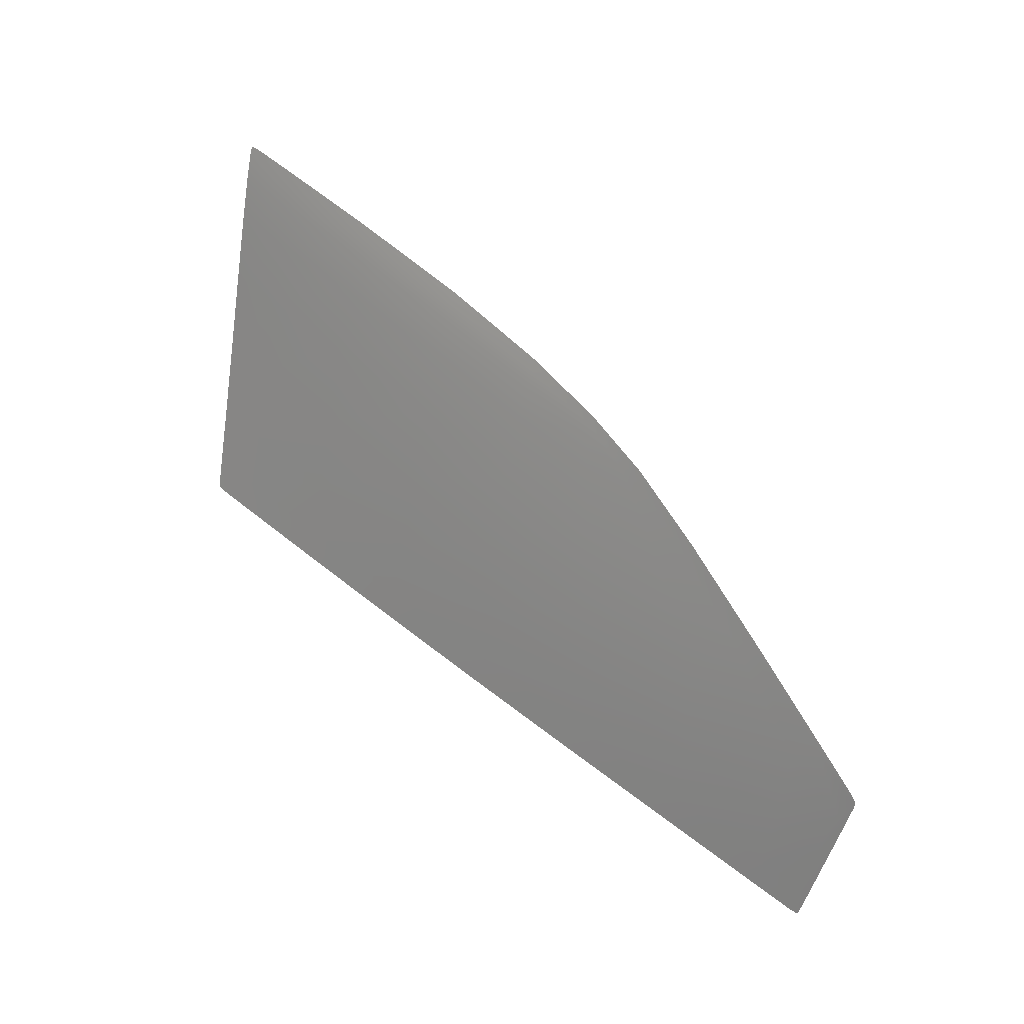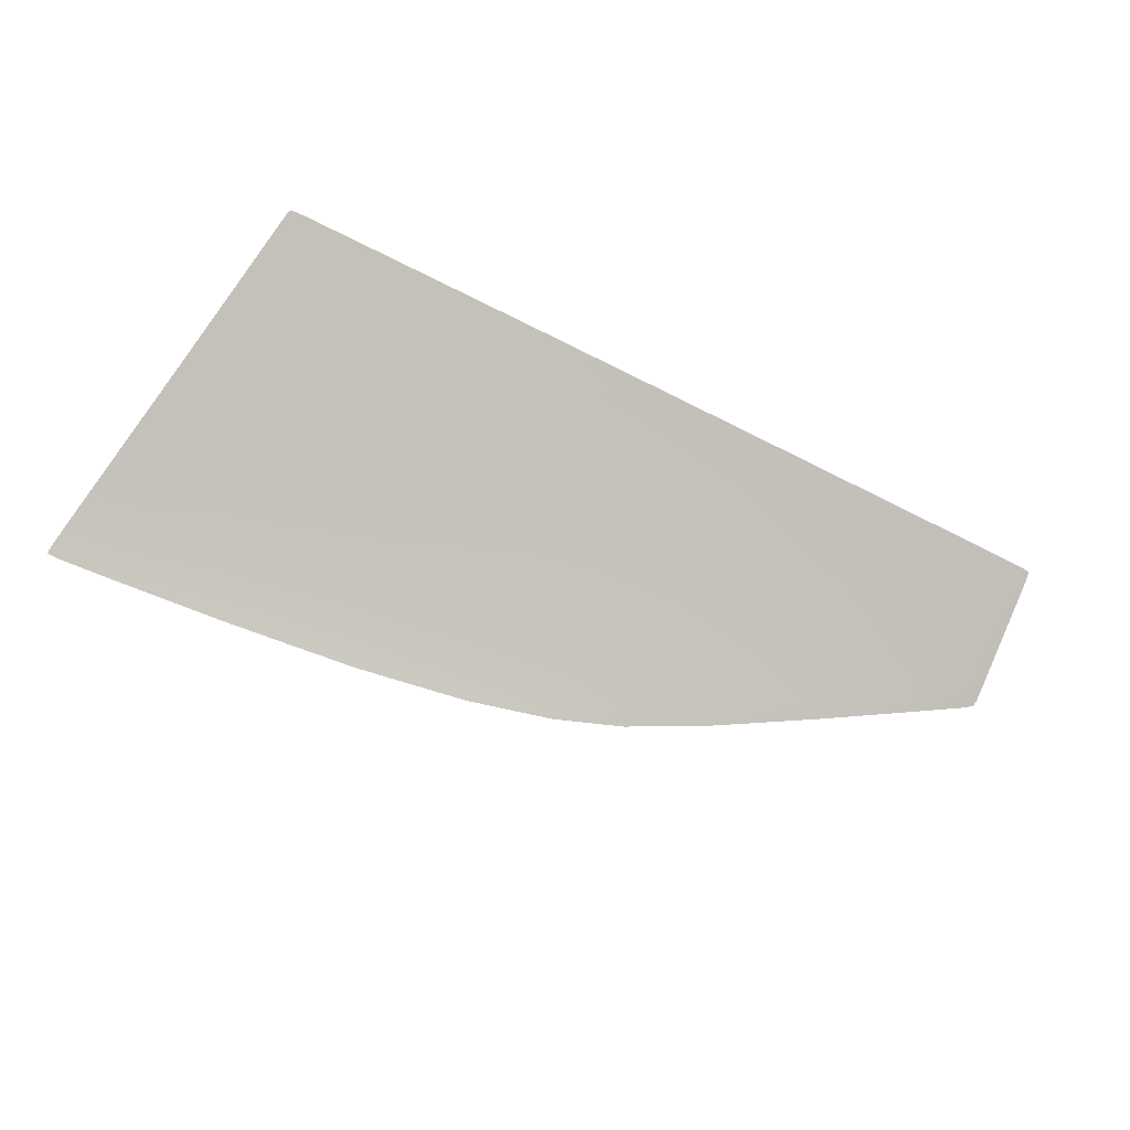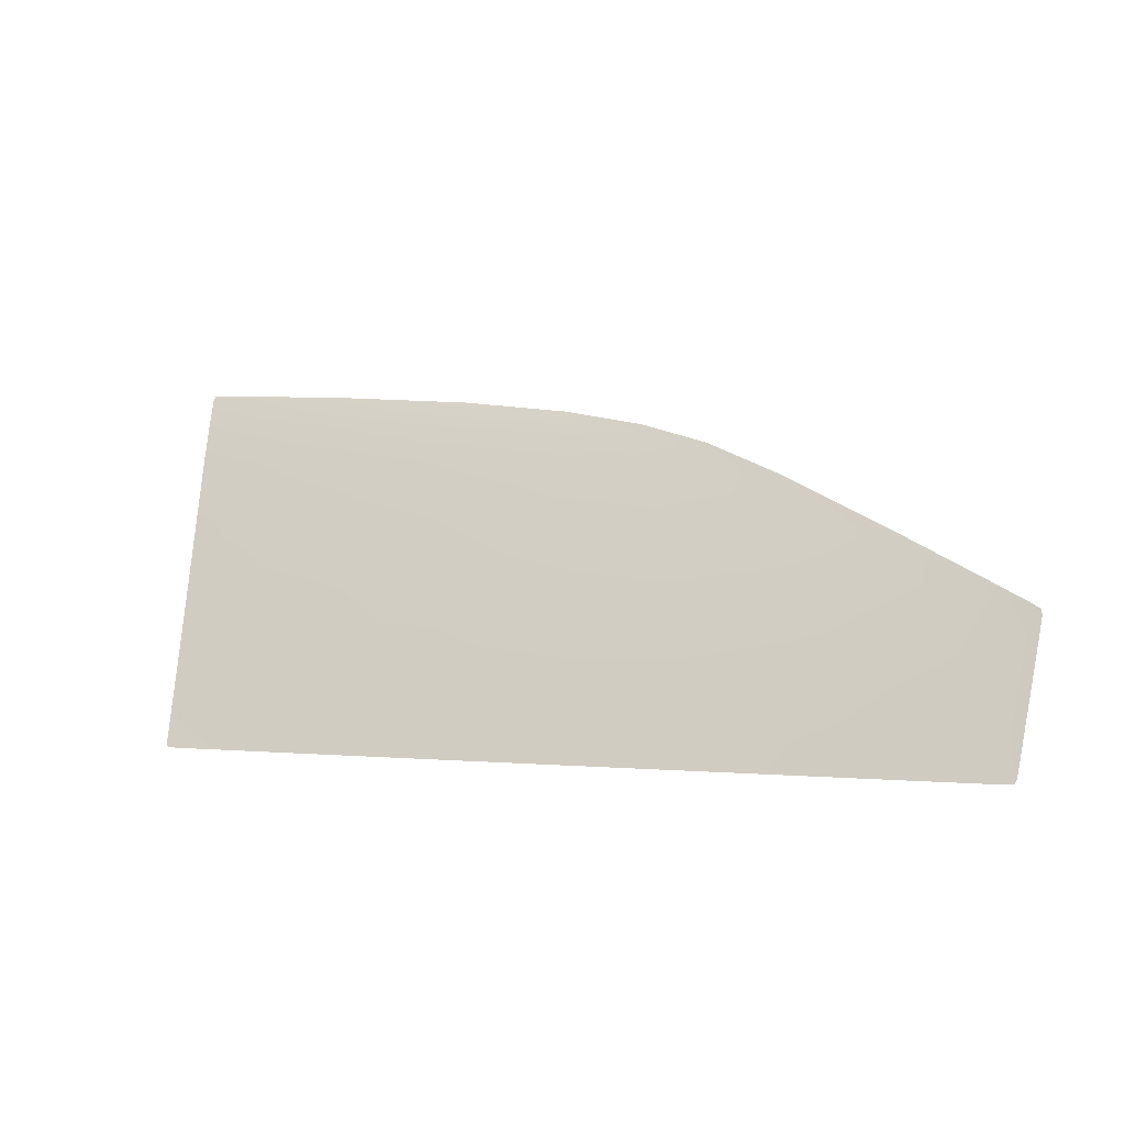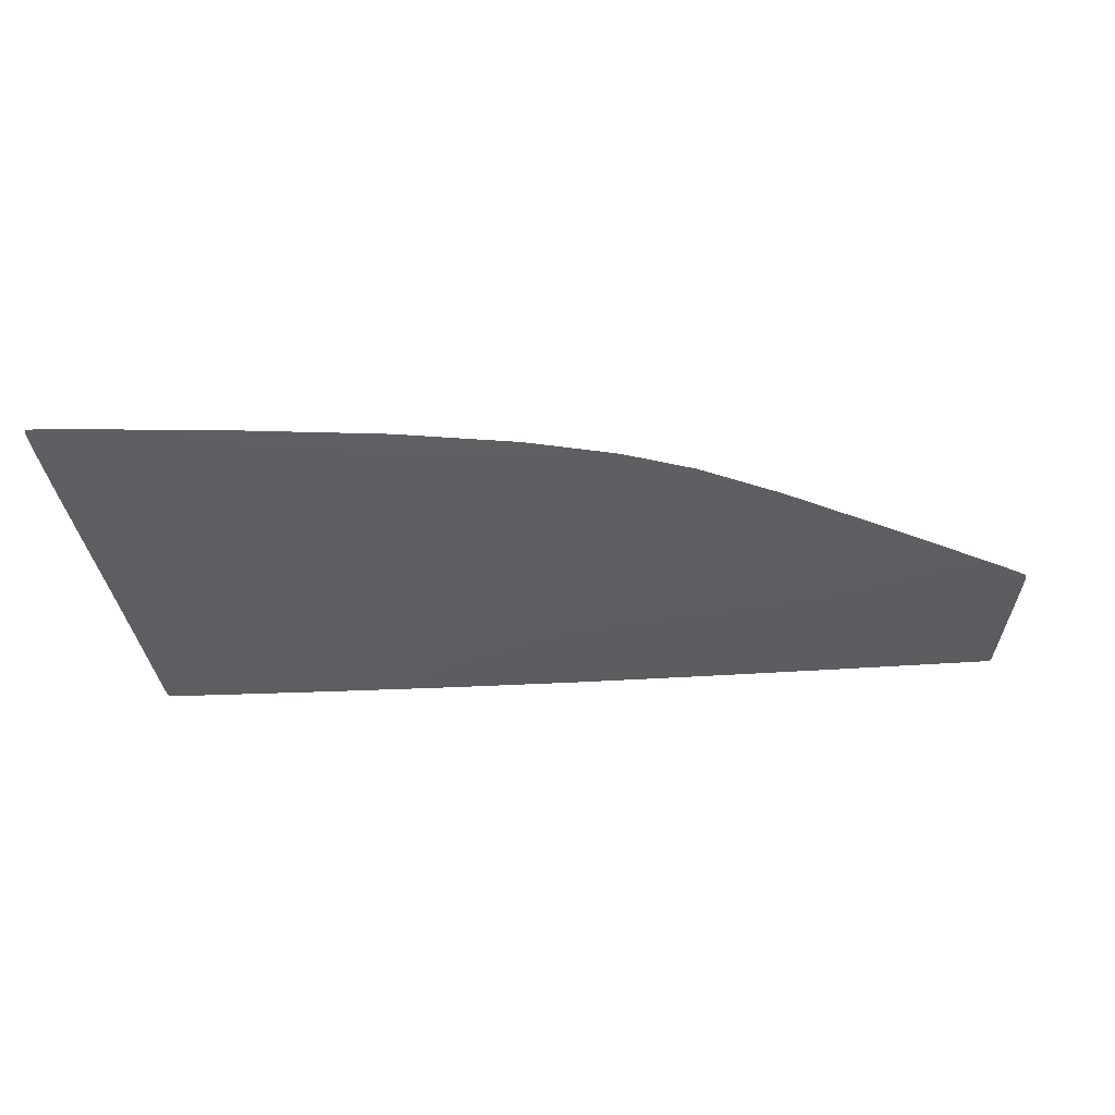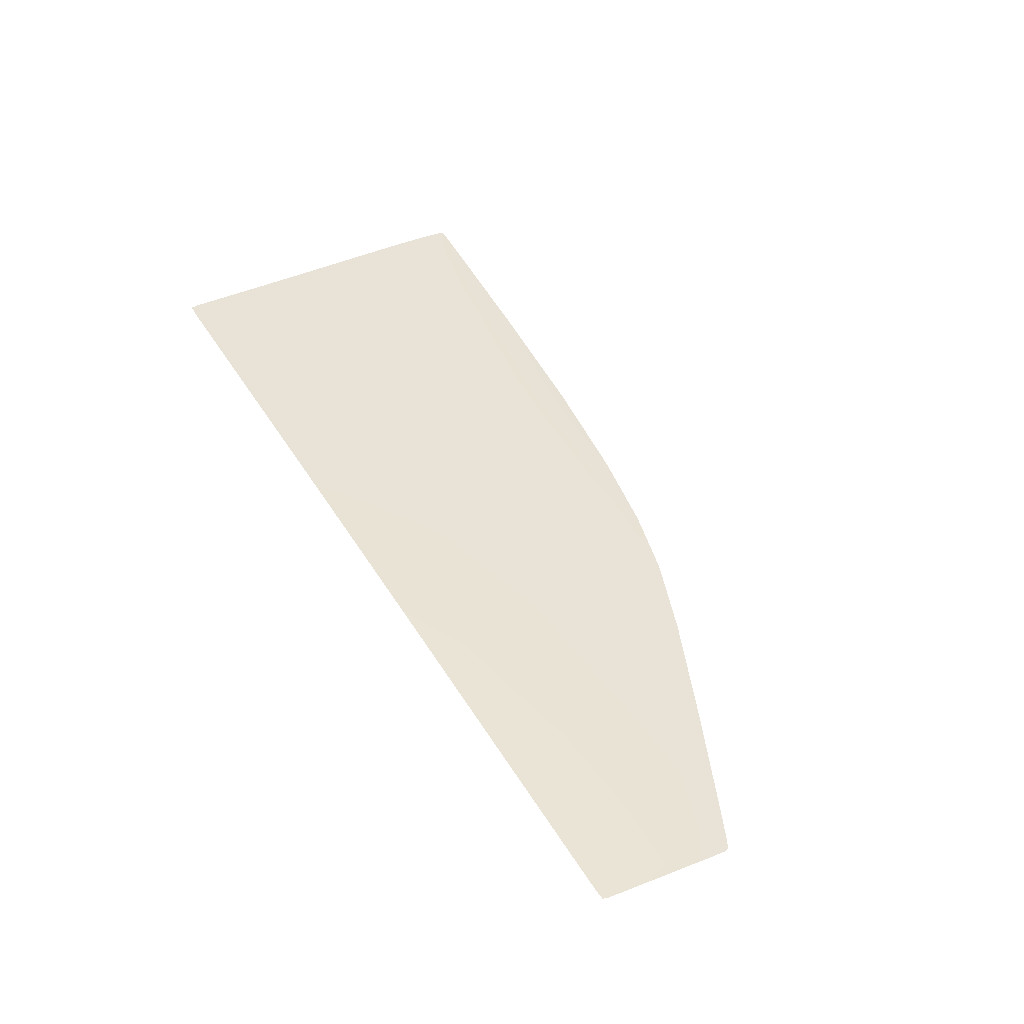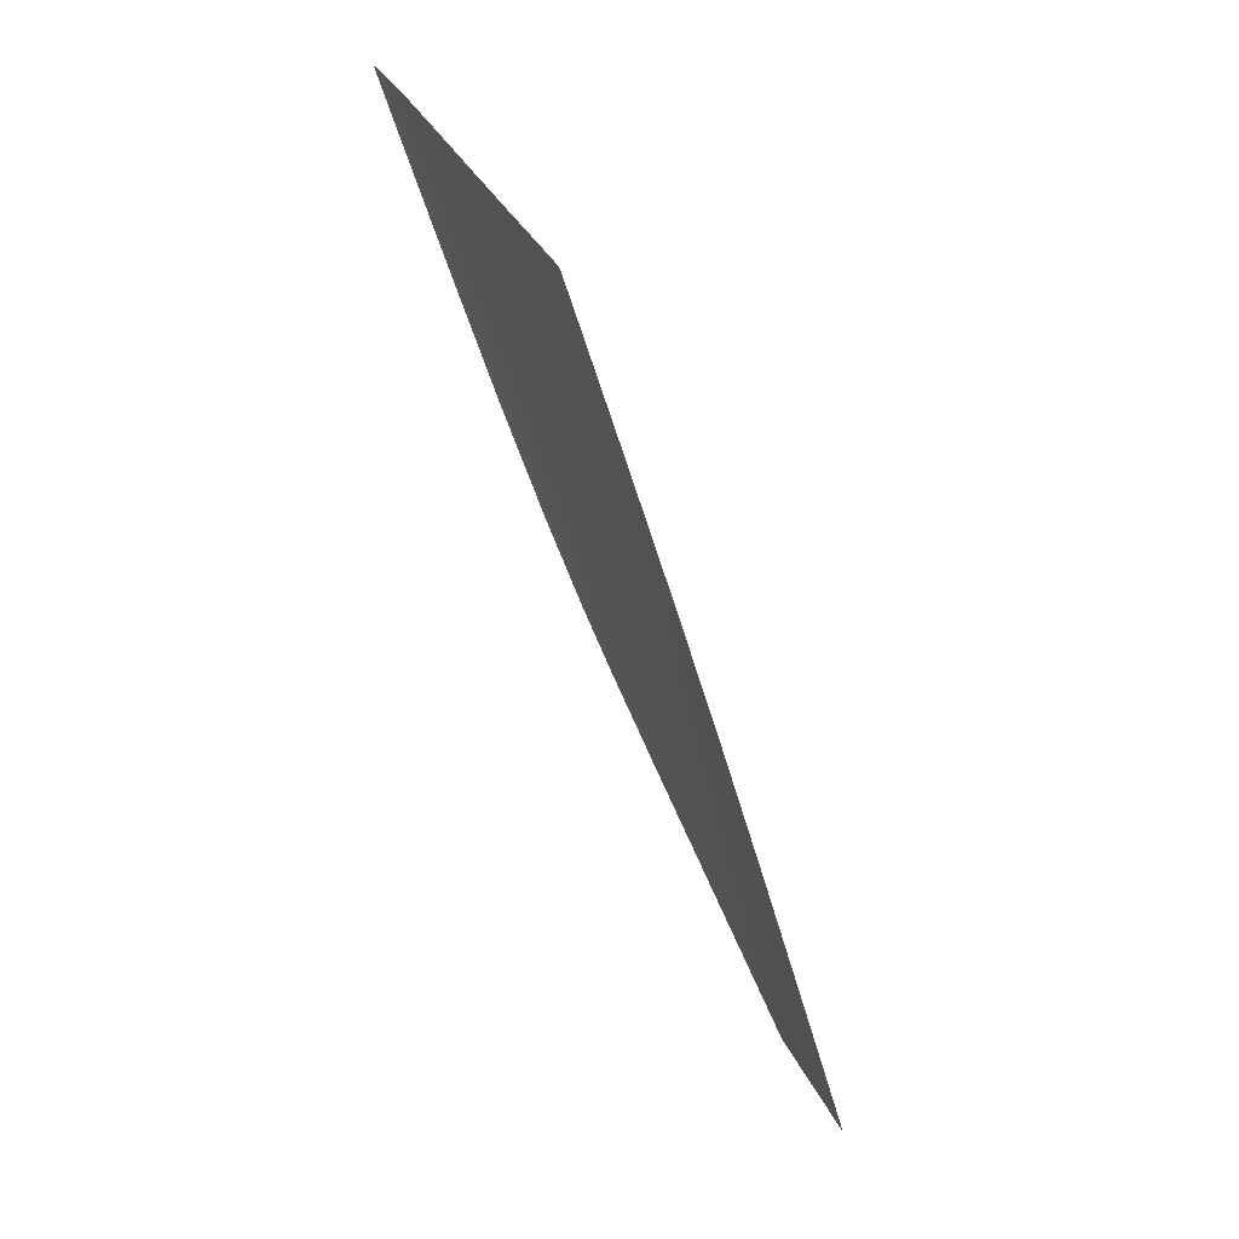
<metadata>
{"format":"obj","ext":"obj","renderer":"f3d","projection":"perspective","resolution":1024,"background":"white","views":[{"elev":45.1,"azim":42.5,"up":"+Y"},{"elev":-68.6,"azim":-28.5,"up":"+Z"},{"elev":-4.4,"azim":26.4,"up":"+Y"},{"elev":73.1,"azim":-2.9,"up":"+Y"},{"elev":56.0,"azim":55.9,"up":"+Z"},{"elev":-57.0,"azim":-73.6,"up":"+Y"}]}
</metadata>
<code>
v  45.2 93.9 76.46
v  37.84 96.15 75.51
v  43.78 93.6 76.6
v  37.87 94.94 76.07
v  52.85 90.09 78.04
v  47.7 90.55 77.89
v  39.4 91.58 77.55
v  -14.68 102.7 73.12
v  -14.37 100.5 74.16
v  -1.33 101.7 73.45
v  -1.102 99.53 74.48
v  14.88 98.16 74.95
v  14.71 100.1 73.98
v  15.25 94.1 76.79
v  -0.6464 95.22 76.38
v  -13.76 96 76.06
v  28.16 96.55 75.5
v  28.73 92.84 77.18
v  27.99 98.18 74.69
v  -12.76 88.73 79
v  -11.54 79.86 82.53
v  0.1052 88.07 79.34
v  1.015 79.3 82.86
v  15.87 87.17 79.72
v  16.64 78.56 83.21
v  42.27 85.19 80.26
v  45.2 77.02 83.58
v  54.3 84.24 80.5
v  60.62 76.17 83.71
v  63.5 83.66 80.64
v  75.4 75.4 83.85
v  29.79 86.19 80.02
v  31.03 77.81 83.44
v  47.06 68.85 86.7
v  47.96 62.71 88.95
v  63.25 68.15 86.7
v  63.88 62.15 88.85
v  76.51 67.49 86.72
v  76.46 61.69 88.76
v  17.39 70.08 86.52
v  32.11 69.48 86.66
v  32.86 63.23 89
v  17.94 63.74 88.93
v  -10.38 71.15 85.99
v  1.893 70.68 86.25
v  2.54 64.26 88.75
v  -9.514 64.66 88.56
v  76.37 58.48 89.87
v  76.39 59.1 89.65
v  64.08 58.86 90.02
v  64.04 59.49 89.79
v  48.31 59.99 89.94
v  48.39 59.34 90.17
v  18.19 60.94 89.99
v  33.18 60.47 90.02
v  33.26 59.81 90.26
v  18.25 60.27 90.25
v  -9.135 61.8 89.69
v  2.824 61.43 89.85
v  2.893 60.74 90.11
v  -9.044 61.11 89.97
v  -15.85 64.88 88.45
v  -15.4 62.01 89.6
v  -14.76 64.84 88.47
v  -14.34 61.97 89.62
v  -14.22 61.29 89.89
v  -15.2 61.41 89.84
v  -18.19 80.16 82.36
v  -16.84 71.4 85.84
v  -17.05 80.11 82.39
v  -15.73 71.36 85.87
v  -19.58 89.08 78.82
v  -18.41 89.02 78.85
v  -20.74 96.41 75.89
v  -19.54 96.34 75.92
v  -21.8 103.3 72.96
v  -21.44 100.9 74
v  -20.58 103.2 72.99
v  -20.23 100.8 74.03
v  -21.88 104.8 72.26
v  -21.95 104.4 72.46
v  -20.81 104.8 72.22
v  -20.74 104.3 72.48
v  -14.83 103.8 72.61
v  -14.91 104.4 72.35
v  -1.494 103.2 72.69
v  -1.439 102.7 72.94
v  14.63 101 73.5
v  14.58 101.5 73.27
v  37.95 96.74 75.24
v  27.92 98.97 74.3
v  27.87 99.42 74.07
v  37.94 97.16 75.04
v  46.1 94.51 76.19
v  45.94 94.18 76.33
v  55.36 90.32 77.93
v  54.93 90.09 78.03
v  82.77 72.51 84.9
v  78.01 77.79 82.94
v  83.12 75.07 84
v  78.35 78.3 82.74
v  83.21 75.67 83.79
v  84.28 74.43 84.25
v  84.18 75.05 84.03
v  84.08 71.93 85.11
v  82.37 66.9 86.85
v  81.98 61.45 88.73
v  83.61 66.63 86.92
v  83.15 61.35 88.74
v  81.72 58.32 89.8
v  81.78 58.93 89.6
v  82.91 58.89 89.58
v  82.74 58.38 89.76
v  67.59 84.03 80.46
v  67.02 83.78 80.57
g Y653_285B_R_DTaSI_Y653_285B_R
f 1 2 3
f 2 4 3
f 5 1 6
f 1 3 6
f 4 7 3
f 7 6 3
f 8 9 10
f 9 11 10
f 12 13 11
f 13 10 11
f 14 12 15
f 12 11 15
f 9 16 11
f 16 15 11
f 12 14 17
f 14 18 17
f 13 12 19
f 12 17 19
f 4 2 17
f 2 19 17
f 7 4 18
f 4 17 18
f 20 21 22
f 21 23 22
f 16 20 15
f 20 22 15
f 24 14 22
f 14 15 22
f 25 24 23
f 24 22 23
f 26 27 28
f 27 29 28
f 7 26 6
f 26 28 6
f 30 5 28
f 5 6 28
f 31 30 29
f 30 28 29
f 14 24 18
f 24 32 18
f 26 7 32
f 7 18 32
f 27 26 33
f 26 32 33
f 24 25 32
f 25 33 32
f 34 35 36
f 35 37 36
f 27 34 29
f 34 36 29
f 38 31 36
f 31 29 36
f 39 38 37
f 38 36 37
f 25 40 33
f 40 41 33
f 34 27 41
f 27 33 41
f 35 34 42
f 34 41 42
f 40 43 41
f 43 42 41
f 21 44 23
f 44 45 23
f 40 25 45
f 25 23 45
f 43 40 46
f 40 45 46
f 44 47 45
f 47 46 45
f 48 49 50
f 49 51 50
f 52 53 51
f 53 50 51
f 35 52 37
f 52 51 37
f 49 39 51
f 39 37 51
f 43 54 42
f 54 55 42
f 52 35 55
f 35 42 55
f 53 52 56
f 52 55 56
f 54 57 55
f 57 56 55
f 47 58 46
f 58 59 46
f 54 43 59
f 43 46 59
f 57 54 60
f 54 59 60
f 58 61 59
f 61 60 59
f 62 63 64
f 63 65 64
f 58 47 65
f 47 64 65
f 61 58 66
f 58 65 66
f 63 67 65
f 67 66 65
f 68 69 70
f 69 71 70
f 44 21 71
f 21 70 71
f 47 44 64
f 44 71 64
f 69 62 71
f 62 64 71
f 72 68 73
f 68 70 73
f 74 72 75
f 72 73 75
f 20 16 73
f 16 75 73
f 21 20 70
f 20 73 70
f 76 77 78
f 77 79 78
f 9 8 79
f 8 78 79
f 16 9 75
f 9 79 75
f 77 74 79
f 74 75 79
f 80 81 82
f 81 83 82
f 84 85 83
f 85 82 83
f 8 84 78
f 84 83 78
f 81 76 83
f 76 78 83
f 85 84 86
f 84 87 86
f 88 89 87
f 89 86 87
f 13 88 10
f 88 87 10
f 84 8 87
f 8 10 87
f 2 90 19
f 90 91 19
f 88 13 91
f 13 19 91
f 89 88 92
f 88 91 92
f 90 93 91
f 93 92 91
f 93 90 94
f 90 95 94
f 96 94 97
f 94 95 97
f 1 5 95
f 5 97 95
f 2 1 90
f 1 95 90
f 31 98 99
f 98 100 99
f 101 99 102
f 99 100 102
f 103 104 100
f 104 102 100
f 105 103 98
f 103 100 98
f 38 39 106
f 39 107 106
f 31 38 98
f 38 106 98
f 108 105 106
f 105 98 106
f 109 108 107
f 108 106 107
f 48 110 49
f 110 111 49
f 107 39 111
f 39 49 111
f 109 107 112
f 107 111 112
f 110 113 111
f 113 112 111
f 114 96 115
f 96 97 115
f 101 114 99
f 114 115 99
f 30 31 115
f 31 99 115
f 5 30 97
f 30 115 97

</code>
